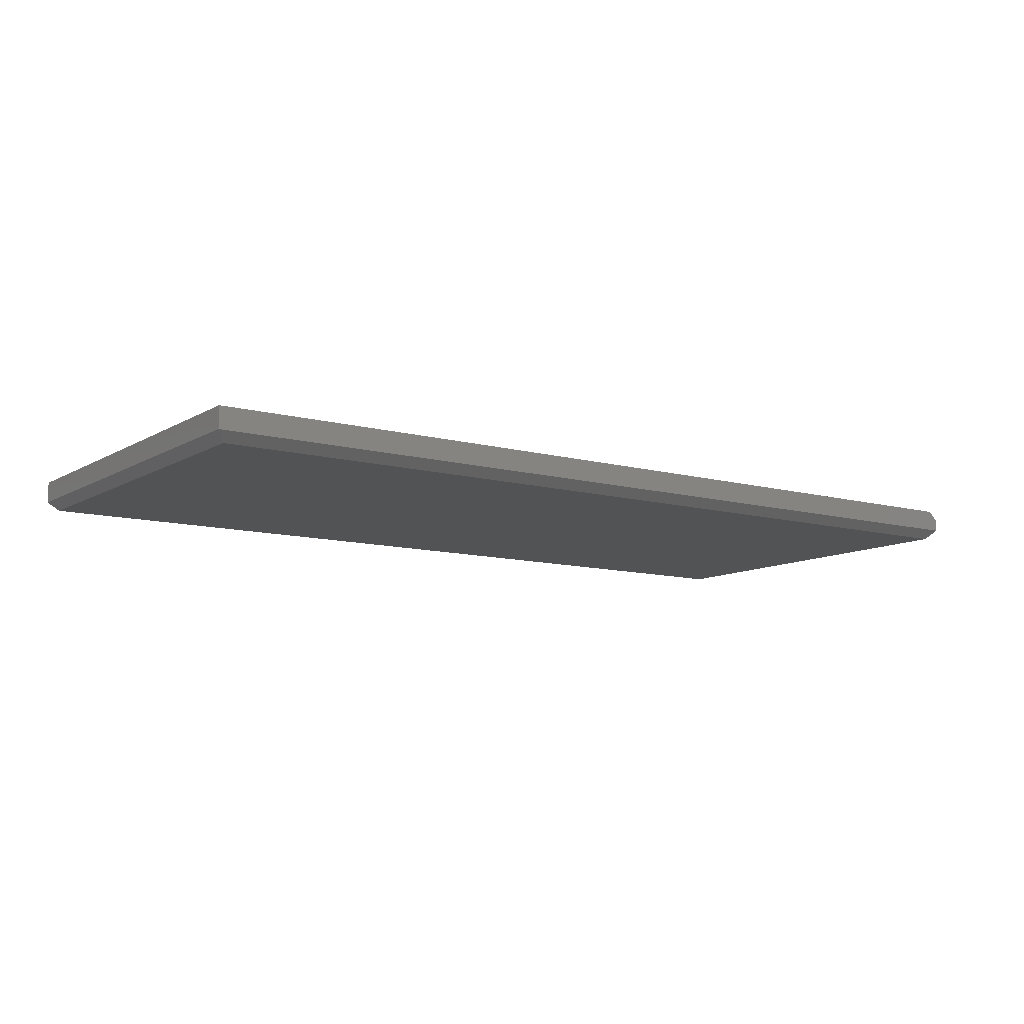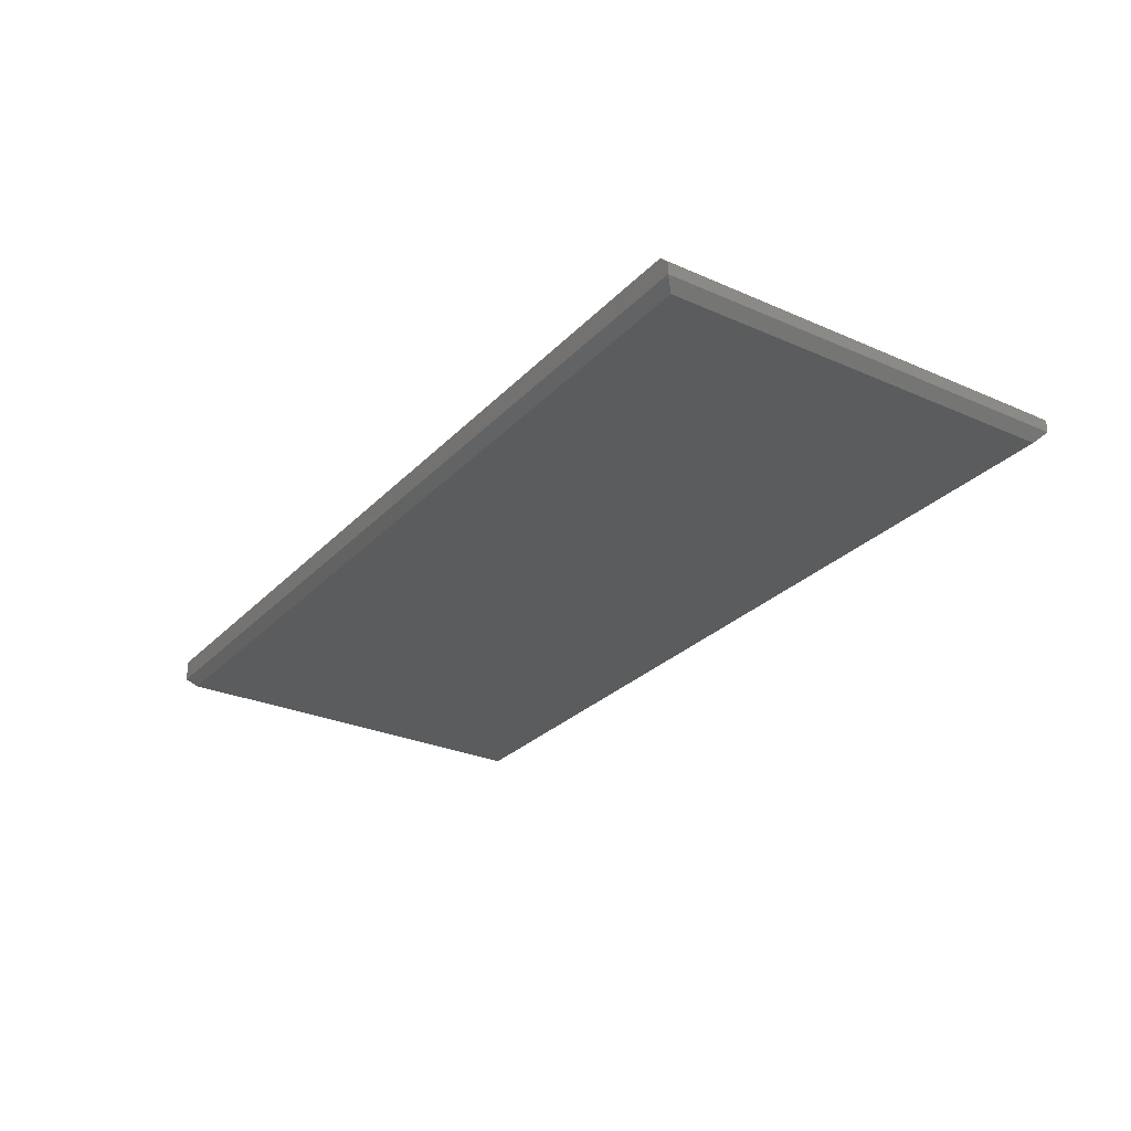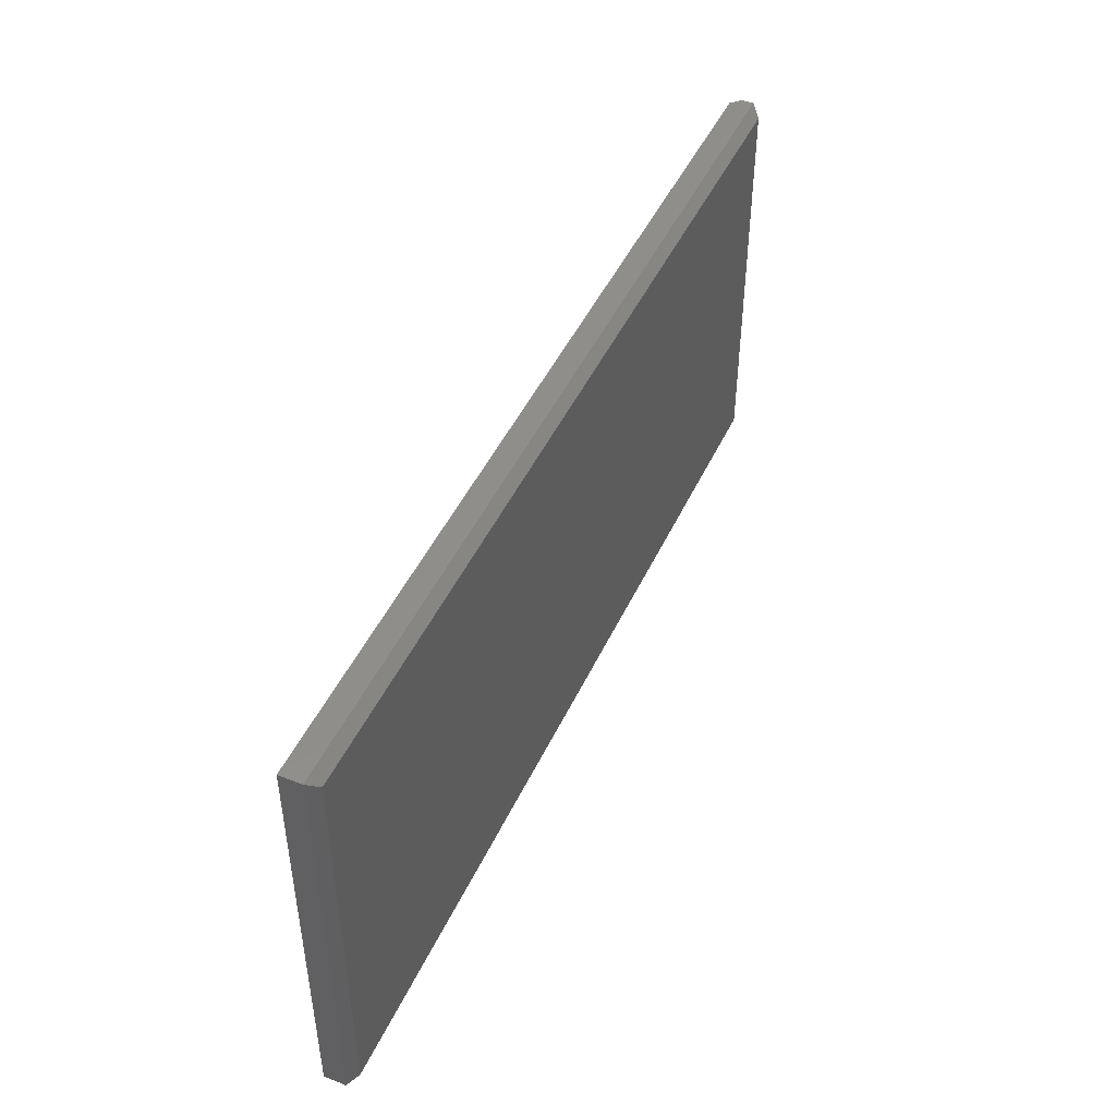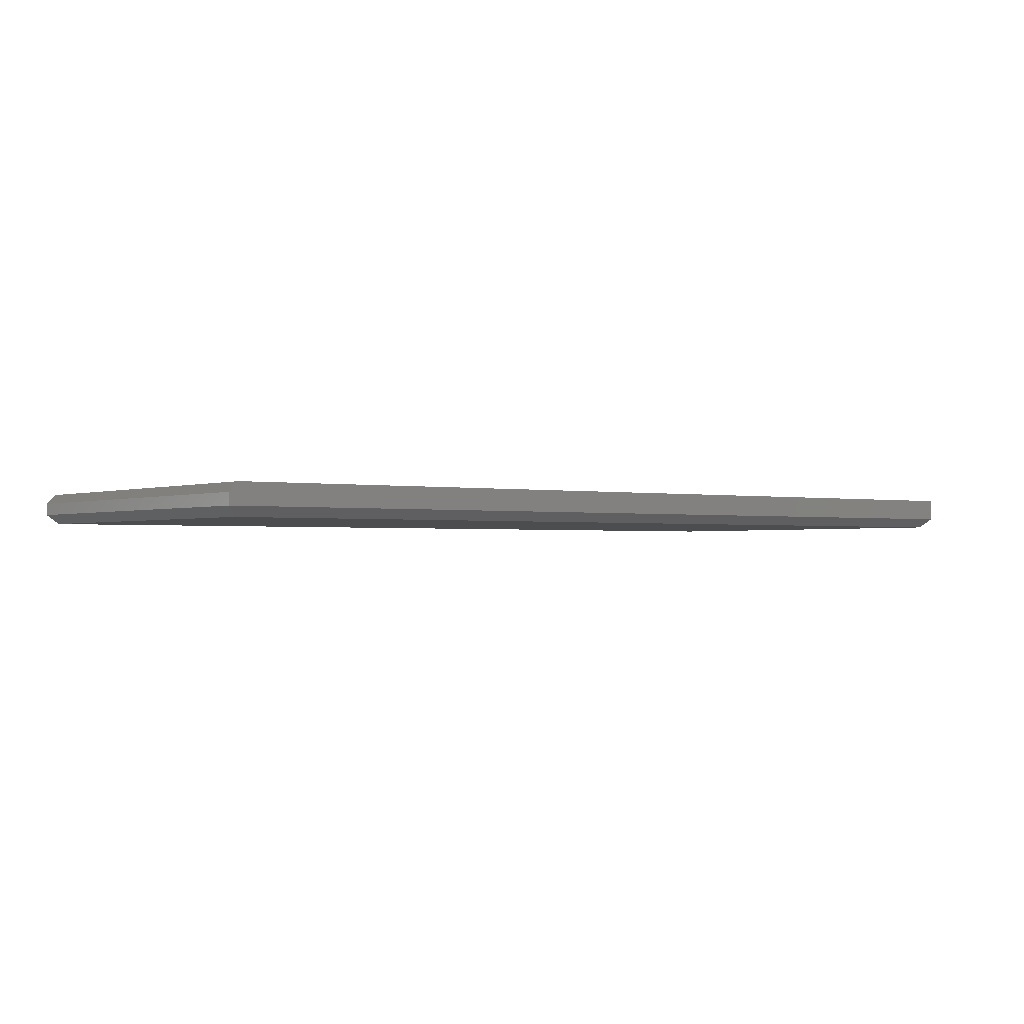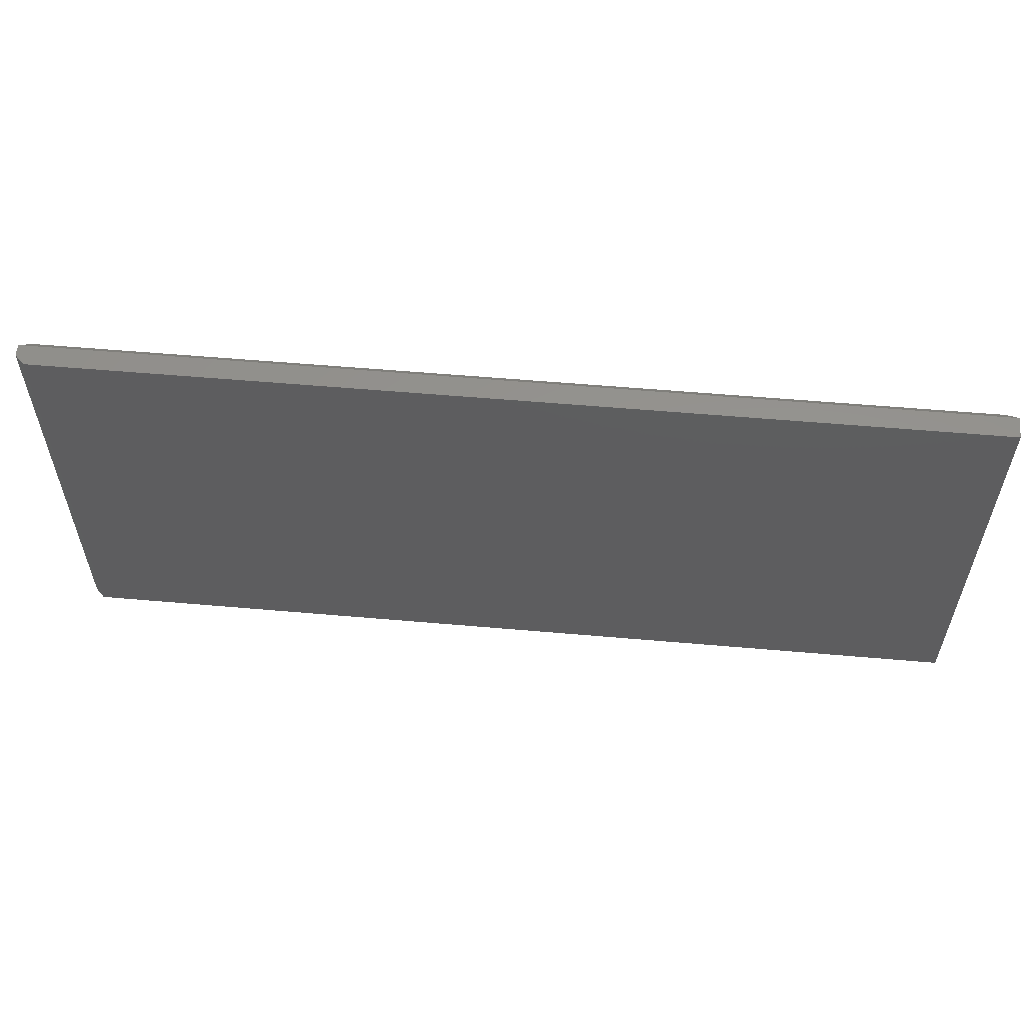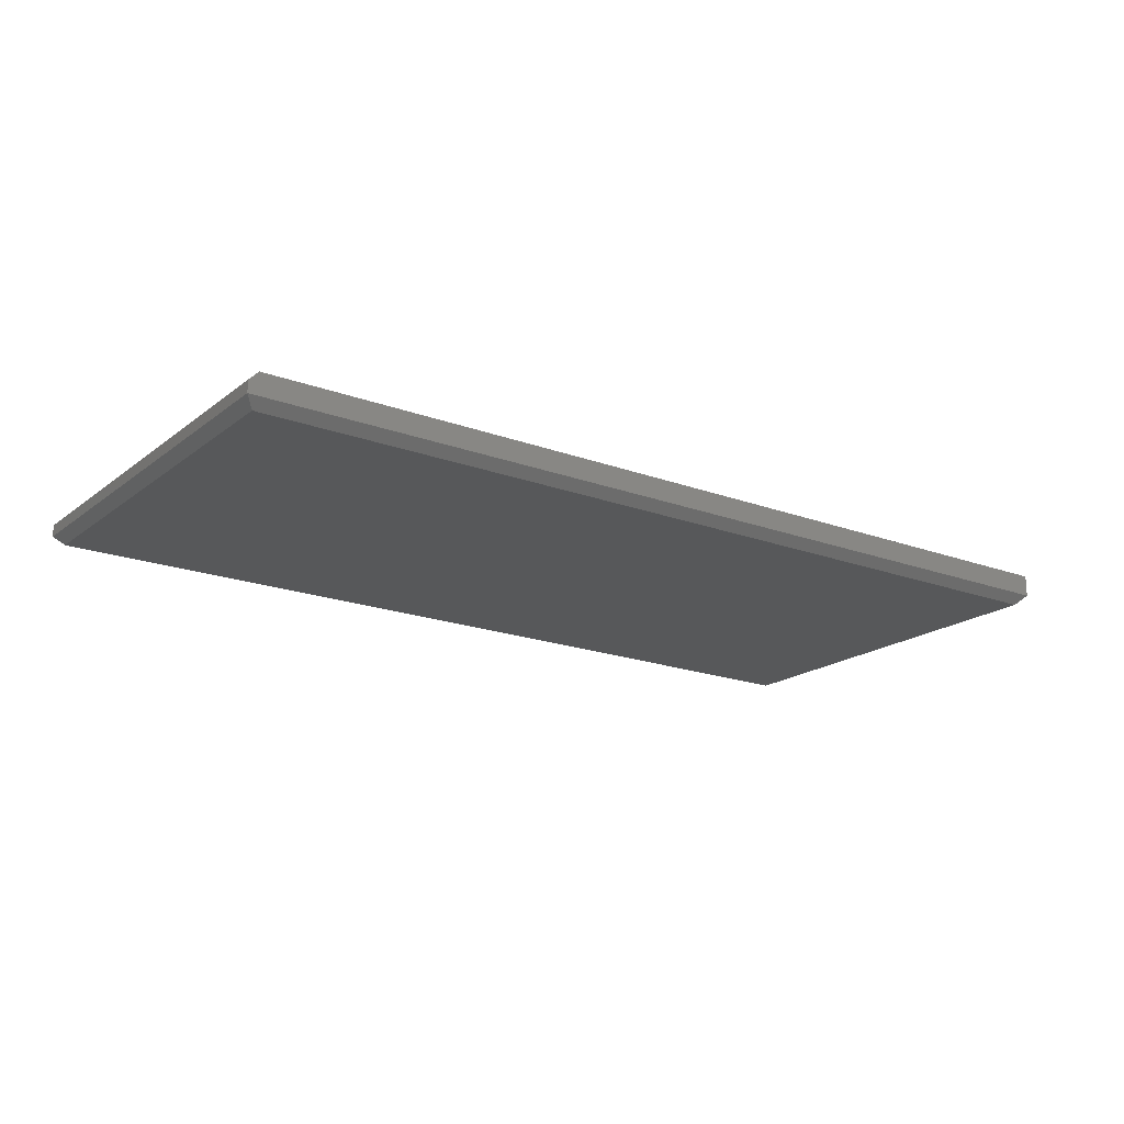
<metadata>
{"format":"stl","ext":"stl","renderer":"f3d","projection":"perspective","resolution":1024,"background":"white","views":[{"elev":-10.4,"azim":-34.8,"up":"+Y"},{"elev":-28.0,"azim":56.2,"up":"+Y"},{"elev":46.5,"azim":-66.0,"up":"+Z"},{"elev":-1.5,"azim":143.7,"up":"+Y"},{"elev":57.0,"azim":-174.8,"up":"+Z"},{"elev":-18.9,"azim":144.7,"up":"+Y"}]}
</metadata>
<code>
# stl→obj: 14 verts, 24 faces
v -3.055e-33 -0.007812 -0.1719
v 5.954e-35 0.001891 -0.1719
v -1.908e-17 -0.007812 0.1719
v -1.908e-17 0.001891 0.1719
v -0.007812 0.009704 0.1719
v -0.75 0.009704 0.1719
v -0.75 -0.007812 0.1719
v -0.007812 0.009704 -0.1719
v -0.75 -0.007812 -0.1719
v -0.75 0.009704 -0.1719
v -0.007812 -0.01562 0.1641
v -0.7422 -0.01562 0.1641
v -0.007812 -0.01562 -0.1641
v -0.7422 -0.01562 -0.1641
f 1 2 3
f 3 2 4
f 4 5 3
f 3 5 6
f 3 6 7
f 2 1 8
f 8 1 9
f 8 9 10
f 8 10 5
f 5 10 6
f 8 5 2
f 2 5 4
f 9 7 10
f 10 7 6
f 11 12 13
f 13 12 14
f 3 7 11
f 11 7 12
f 3 11 1
f 1 11 13
f 1 13 9
f 9 13 14
f 7 9 12
f 12 9 14

</code>
